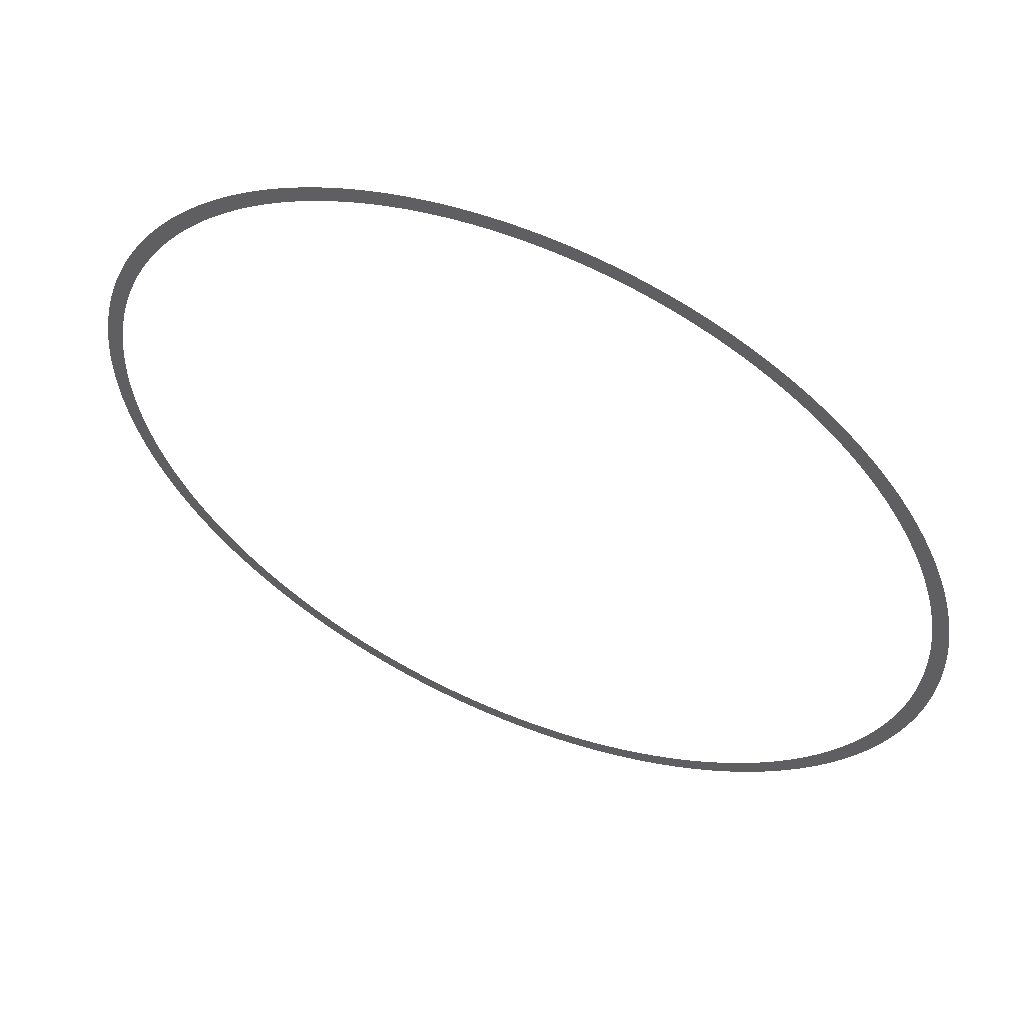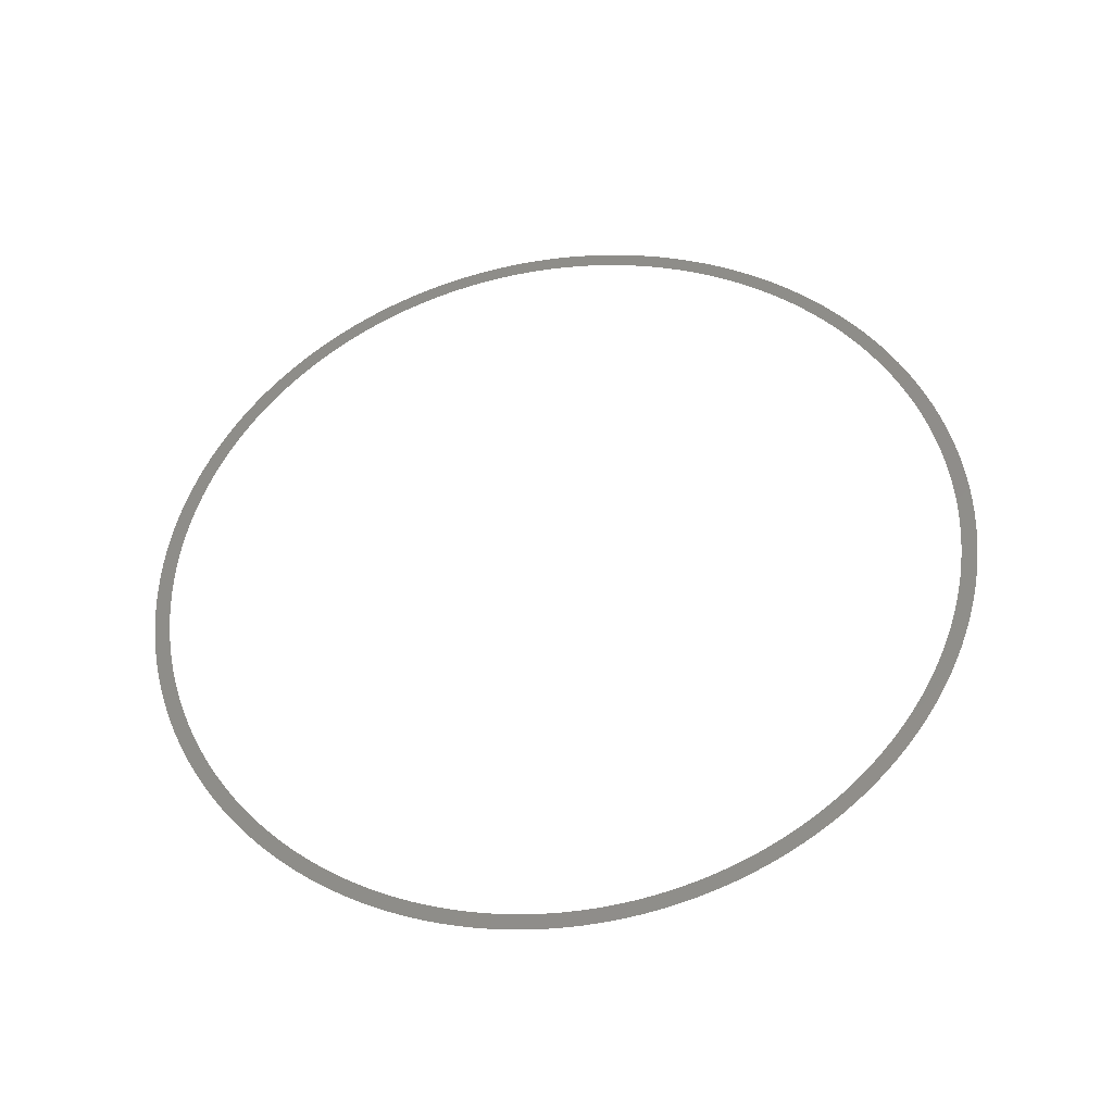
<metadata>
{"format":"stl","ext":"stl","renderer":"f3d","projection":"perspective","resolution":1024,"background":"white","views":[{"elev":65.9,"azim":-163.9,"up":"+Y"},{"elev":58.5,"azim":75.9,"up":"+Z"}]}
</metadata>
<code>
# stl→obj: 360 verts, 360 faces
v -304 597.9 -333.1
v -304.1 596.5 -333.3
v -305.1 597.1 -333.4
v -303 597.3 -333
v -303 596 -333.2
v -305 598.4 -333.2
v -306 597.6 -333.4
v -302 596.9 -333
v -302 595.6 -333.2
v -305.9 599 -333.2
v -307 598.2 -333.4
v -301 596.4 -332.9
v -301 595.1 -333.1
v -306.9 599.6 -333.2
v -307.9 598.9 -333.5
v -299.9 596 -332.8
v -299.9 594.7 -333
v -307.8 600.3 -333.3
v -308.9 599.6 -333.5
v -298.9 595.6 -332.7
v -298.8 594.4 -332.9
v -308.7 600.9 -333.3
v -309.8 600.3 -333.5
v -297.8 595.3 -332.6
v -297.7 594 -332.8
v -309.6 601.6 -333.3
v -310.6 601 -333.6
v -296.7 595 -332.5
v -296.6 593.7 -332.7
v -310.4 602.4 -333.3
v -311.5 601.8 -333.6
v -295.7 594.8 -332.4
v -295.5 593.5 -332.6
v -311.2 603.1 -333.3
v -312.3 602.5 -333.6
v -294.6 594.5 -332.3
v -294.4 593.3 -332.5
v -312 603.9 -333.3
v -313.1 603.4 -333.6
v -293.5 594.4 -332.2
v -293.3 593.1 -332.3
v -312.8 604.8 -333.3
v -313.9 604.2 -333.5
v -292.4 594.2 -332.1
v -292.2 593 -332.2
v -313.5 605.6 -333.3
v -314.6 605.1 -333.5
v -291.3 594.1 -331.9
v -291.1 592.9 -332.1
v -314.2 606.5 -333.3
v -315.3 606 -333.5
v -290.1 594 -331.8
v -289.9 592.8 -331.9
v -314.9 607.4 -333.2
v -316 606.9 -333.5
v -289 594 -331.6
v -288.8 592.8 -331.8
v -315.5 608.3 -333.2
v -316.6 607.8 -333.4
v -287.9 594 -331.5
v -287.7 592.8 -331.6
v -316.1 609.2 -333.1
v -317.2 608.8 -333.4
v -286.8 594.1 -331.3
v -286.6 592.9 -331.5
v -316.7 610.2 -333.1
v -317.8 609.8 -333.3
v -285.7 594.2 -331.2
v -285.4 593 -331.3
v -317.2 611.2 -333
v -318.3 610.8 -333.2
v -284.6 594.3 -331
v -284.3 593.1 -331.1
v -317.7 612.2 -333
v -318.9 611.8 -333.2
v -283.5 594.5 -330.8
v -283.2 593.3 -331
v -318.2 613.2 -332.9
v -319.3 612.8 -333.1
v -282.4 594.7 -330.7
v -282.1 593.5 -330.8
v -318.6 614.2 -332.8
v -319.8 613.8 -333
v -281.3 594.9 -330.5
v -281 593.8 -330.6
v -319 615.3 -332.7
v -320.2 614.9 -332.9
v -280.3 595.2 -330.3
v -279.9 594.1 -330.4
v -319.4 616.3 -332.6
v -320.5 616 -332.8
v -320.9 617.1 -332.7
v -279.2 595.5 -330.1
v -278.8 594.4 -330.2
v -277.8 594.8 -330
v -319.7 617.4 -332.5
v -321.2 618.2 -332.6
v -278.2 595.9 -329.9
v -276.7 595.2 -329.8
v -320 618.5 -332.4
v -321.4 619.3 -332.5
v -277.1 596.3 -329.7
v -275.7 595.6 -329.6
v -320.2 619.6 -332.3
v -321.6 620.4 -332.4
v -276.1 596.7 -329.5
v -274.7 596.1 -329.4
v -320.5 620.7 -332.2
v -321.8 621.5 -332.2
v -275.1 597.2 -329.4
v -273.7 596.6 -329.2
v -320.6 621.8 -332
v -321.9 622.6 -332.1
v -274.2 597.7 -329.2
v -272.7 597.1 -329
v -320.8 622.9 -331.9
v -322 623.7 -331.9
v -273.2 598.2 -329
v -271.8 597.7 -328.8
v -320.8 624 -331.8
v -322.1 624.9 -331.8
v -272.3 598.8 -328.7
v -270.8 598.3 -328.6
v -320.9 625.1 -331.6
v -322.1 626 -331.7
v -271.3 599.4 -328.5
v -269.9 598.9 -328.4
v -320.9 626.2 -331.5
v -322.1 627.1 -331.5
v -270.4 600.1 -328.3
v -269 599.6 -328.2
v -320.9 627.3 -331.3
v -322.1 628.2 -331.3
v -269.6 600.7 -328.1
v -268.1 600.3 -328
v -320.8 628.4 -331.1
v -322 629.4 -331.2
v -268.7 601.4 -327.9
v -267.3 601.1 -327.8
v -320.7 629.5 -331
v -321.8 630.5 -331
v -267.9 602.2 -327.7
v -266.5 601.8 -327.6
v -320.6 630.6 -330.8
v -321.6 631.6 -330.8
v -267.1 602.9 -327.5
v -265.7 602.6 -327.4
v -320.4 631.7 -330.6
v -321.4 632.7 -330.6
v -266.3 603.7 -327.3
v -264.9 603.4 -327.1
v -320.2 632.8 -330.5
v -321.2 633.8 -330.5
v -265.6 604.5 -327.1
v -264.2 604.3 -326.9
v -319.9 633.9 -330.3
v -320.9 634.9 -330.3
v -264.9 605.4 -326.9
v -263.5 605.1 -326.7
v -319.6 634.9 -330.1
v -320.6 636 -330.1
v -264.2 606.2 -326.7
v -262.8 606 -326.5
v -319.3 636 -329.9
v -320.2 637 -329.9
v -263.5 607.1 -326.5
v -262.2 607 -326.3
v -318.9 637 -329.7
v -319.8 638.1 -329.7
v -262.9 608 -326.2
v -261.6 607.9 -326.1
v -318.5 638 -329.5
v -319.4 639.1 -329.5
v -262.3 609 -326
v -261 608.9 -325.9
v -318.1 639.1 -329.3
v -318.9 640.1 -329.3
v -261.8 609.9 -325.8
v -260.5 609.8 -325.7
v -317.6 640.1 -329.1
v -261.3 610.9 -325.6
v -318.4 641.1 -329.1
v -317.1 641 -328.9
v -260 610.8 -325.5
v -260.8 611.9 -325.4
v -317.9 642.1 -328.9
v -316.5 642 -328.7
v -259.5 611.9 -325.3
v -260.4 612.9 -325.2
v -317.3 643.1 -328.7
v -315.9 642.9 -328.5
v -259.1 612.9 -325.1
v -260 613.9 -325
v -316.7 644 -328.5
v -315.3 643.8 -328.3
v -258.7 613.9 -324.9
v -259.6 615 -324.8
v -316.1 644.9 -328.2
v -314.7 644.7 -328.1
v -258.3 615 -324.7
v -259.2 616 -324.7
v -315.4 645.8 -328
v -314 645.6 -327.9
v -258 616.1 -324.5
v -259 617.1 -324.5
v -314.7 646.7 -327.8
v -313.3 646.4 -327.7
v -257.7 617.2 -324.3
v -258.7 618.2 -324.3
v -313.9 647.5 -327.6
v -312.6 647.2 -327.5
v -257.4 618.3 -324.1
v -258.5 619.2 -324.1
v -313.2 648.3 -327.4
v -311.8 648 -327.3
v -257.2 619.4 -323.9
v -258.3 620.3 -323.9
v -312.4 649.1 -327.2
v -311 648.8 -327
v -257.1 620.5 -323.8
v -258.2 621.4 -323.8
v -311.6 649.9 -327
v -310.2 649.5 -326.8
v -256.9 621.6 -323.6
v -258 622.5 -323.6
v -310.7 650.6 -326.8
v -309.3 650.2 -326.6
v -256.8 622.7 -323.4
v -258 623.6 -323.4
v -309.9 651.3 -326.5
v -308.4 650.9 -326.4
v -256.8 623.8 -323.3
v -258 624.8 -323.3
v -309 652 -326.3
v -307.5 651.5 -326.2
v -256.7 625 -323.1
v -258 625.9 -323.1
v -308.1 652.7 -326.1
v -306.6 652.1 -326
v -256.8 626.1 -322.9
v -258 627 -323
v -307.1 653.3 -325.9
v -305.7 652.7 -325.8
v -256.8 627.2 -322.8
v -258.1 628.1 -322.9
v -306.2 653.8 -325.7
v -304.7 653.2 -325.6
v -256.9 628.3 -322.7
v -258.3 629.2 -322.7
v -305.2 654.4 -325.5
v -303.7 653.8 -325.4
v -257.1 629.5 -322.5
v -258.4 630.3 -322.6
v -304.2 654.9 -325.3
v -302.7 654.2 -325.2
v -257.2 630.6 -322.4
v -258.6 631.4 -322.5
v -303.2 655.4 -325.1
v -301.7 654.7 -325
v -257.5 631.7 -322.3
v -258.9 632.5 -322.4
v -302.1 655.8 -324.9
v -300.7 655.1 -324.8
v -257.7 632.8 -322.2
v -259.2 633.6 -322.2
v -301.1 656.2 -324.7
v -299.6 655.4 -324.6
v -258 633.9 -322
v -259.5 634.6 -322.1
v -300 656.6 -324.5
v -298.6 655.7 -324.4
v -258.3 635 -321.9
v -299 656.9 -324.3
v -258.7 636 -321.8
v -259.8 635.7 -322
v -297.9 657.2 -324.1
v -297.5 656 -324.3
v -259.1 637.1 -321.7
v -260.2 636.7 -322
v -296.8 657.4 -324
v -296.4 656.3 -324.1
v -259.5 638.2 -321.7
v -260.7 637.8 -321.9
v -295.7 657.7 -323.8
v -295.4 656.5 -323.9
v -260 639.2 -321.6
v -261.1 638.8 -321.8
v -294.6 657.8 -323.6
v -294.3 656.6 -323.7
v -260.5 640.2 -321.5
v -261.7 639.8 -321.7
v -293.4 658 -323.5
v -293.2 656.8 -323.6
v -261.1 641.2 -321.4
v -262.2 640.7 -321.7
v -292.3 658.1 -323.3
v -292.1 656.9 -323.4
v -261.6 642.2 -321.4
v -262.8 641.7 -321.6
v -291.2 658.1 -323.1
v -290.9 656.9 -323.3
v -262.3 643.1 -321.3
v -263.4 642.6 -321.6
v -290.1 658.1 -323
v -289.8 656.9 -323.1
v -262.9 644.1 -321.3
v -264 643.6 -321.5
v -288.9 658.1 -322.8
v -288.7 656.9 -323
v -263.6 645 -321.3
v -264.7 644.5 -321.5
v -287.8 658.1 -322.7
v -287.6 656.8 -322.8
v -264.3 645.9 -321.2
v -265.4 645.3 -321.5
v -286.7 658 -322.6
v -286.5 656.7 -322.7
v -265 646.7 -321.2
v -266.1 646.2 -321.4
v -285.6 657.8 -322.4
v -285.4 656.6 -322.6
v -265.8 647.6 -321.2
v -266.9 647 -321.4
v -284.4 657.7 -322.3
v -284.3 656.4 -322.4
v -266.6 648.4 -321.2
v -267.7 647.8 -321.4
v -283.3 657.5 -322.2
v -283.2 656.2 -322.3
v -267.4 649.2 -321.2
v -268.5 648.6 -321.4
v -282.2 657.2 -322.1
v -282.1 655.9 -322.2
v -268.2 650 -321.2
v -269.3 649.3 -321.4
v -281.1 656.9 -322
v -281.1 655.6 -322.1
v -269.1 650.7 -321.2
v -270.2 650 -321.4
v -280 656.6 -321.9
v -280 655.3 -322
v -270 651.4 -321.2
v -271.1 650.7 -321.5
v -279 656.2 -321.8
v -278.9 654.9 -321.9
v -270.9 652.1 -321.3
v -272 651.3 -321.5
v -277.9 655.8 -321.7
v -277.9 654.5 -321.9
v -271.9 652.7 -321.3
v -272.9 652 -321.5
v -276.9 655.4 -321.6
v -276.9 654.1 -321.8
v -272.8 653.3 -321.3
v -273.9 652.5 -321.6
v -275.8 654.9 -321.5
v -275.9 653.6 -321.7
v -273.8 653.9 -321.4
v -274.9 653.1 -321.6
v -274.8 654.4 -321.5
f 1 2 3
f 4 5 2
f 4 2 1
f 6 3 7
f 6 1 3
f 8 9 5
f 8 5 4
f 10 7 11
f 10 6 7
f 12 13 9
f 12 9 8
f 14 10 11
f 14 11 15
f 16 13 12
f 16 17 13
f 18 14 15
f 18 15 19
f 20 21 17
f 20 17 16
f 22 18 19
f 22 19 23
f 24 25 21
f 24 21 20
f 26 23 27
f 26 22 23
f 28 29 25
f 28 25 24
f 30 27 31
f 30 26 27
f 32 33 29
f 32 29 28
f 34 31 35
f 34 30 31
f 36 33 32
f 36 37 33
f 38 35 39
f 38 34 35
f 40 41 37
f 40 37 36
f 42 39 43
f 42 38 39
f 44 45 41
f 44 41 40
f 46 43 47
f 46 42 43
f 48 49 45
f 48 45 44
f 50 47 51
f 50 46 47
f 52 53 49
f 52 49 48
f 54 51 55
f 54 50 51
f 56 57 53
f 56 53 52
f 58 54 55
f 58 55 59
f 60 61 57
f 60 57 56
f 62 58 59
f 62 59 63
f 64 65 61
f 64 61 60
f 66 62 63
f 66 63 67
f 68 69 65
f 68 65 64
f 70 67 71
f 70 66 67
f 72 73 69
f 72 69 68
f 74 70 71
f 74 71 75
f 76 73 72
f 76 77 73
f 78 74 75
f 78 75 79
f 80 81 77
f 80 77 76
f 82 78 79
f 82 79 83
f 84 85 81
f 84 81 80
f 86 82 83
f 86 83 87
f 88 85 84
f 88 89 85
f 90 86 87
f 90 91 92
f 90 87 91
f 93 94 89
f 93 95 94
f 93 89 88
f 96 90 92
f 96 92 97
f 98 95 93
f 99 95 98
f 100 96 97
f 101 100 97
f 102 99 98
f 103 99 102
f 104 100 101
f 105 104 101
f 106 103 102
f 107 103 106
f 108 104 105
f 109 108 105
f 110 107 106
f 111 107 110
f 112 108 109
f 113 112 109
f 114 111 110
f 115 111 114
f 116 112 113
f 117 116 113
f 118 115 114
f 119 115 118
f 120 116 117
f 121 120 117
f 122 119 118
f 123 119 122
f 124 120 121
f 125 124 121
f 126 123 122
f 127 123 126
f 128 124 125
f 129 128 125
f 130 127 126
f 131 127 130
f 132 128 129
f 133 132 129
f 134 131 130
f 135 131 134
f 136 132 133
f 137 136 133
f 138 135 134
f 139 135 138
f 140 136 137
f 141 140 137
f 142 139 138
f 143 139 142
f 144 140 141
f 145 144 141
f 146 143 142
f 147 143 146
f 148 144 145
f 149 148 145
f 150 147 146
f 151 147 150
f 152 148 149
f 153 152 149
f 154 151 150
f 155 151 154
f 156 152 153
f 157 156 153
f 158 155 154
f 159 155 158
f 160 156 157
f 161 160 157
f 162 159 158
f 163 159 162
f 164 160 161
f 165 164 161
f 166 163 162
f 167 163 166
f 168 164 165
f 169 168 165
f 170 167 166
f 171 167 170
f 172 168 169
f 173 172 169
f 174 171 170
f 175 171 174
f 176 172 173
f 177 176 173
f 178 175 174
f 179 175 178
f 180 176 177
f 181 179 178
f 182 180 177
f 183 180 182
f 184 179 181
f 185 184 181
f 186 183 182
f 187 183 186
f 188 184 185
f 189 188 185
f 190 187 186
f 191 187 190
f 192 188 189
f 193 192 189
f 194 191 190
f 195 191 194
f 196 192 193
f 197 196 193
f 198 195 194
f 199 195 198
f 200 196 197
f 201 200 197
f 202 199 198
f 203 199 202
f 204 200 201
f 205 204 201
f 206 203 202
f 207 203 206
f 208 204 205
f 209 208 205
f 210 207 206
f 211 207 210
f 212 208 209
f 213 212 209
f 214 211 210
f 215 211 214
f 216 212 213
f 217 216 213
f 218 215 214
f 219 215 218
f 220 216 217
f 221 220 217
f 222 219 218
f 223 219 222
f 224 220 221
f 225 224 221
f 226 223 222
f 227 223 226
f 228 224 225
f 229 228 225
f 230 227 226
f 231 227 230
f 232 228 229
f 233 232 229
f 234 231 230
f 235 231 234
f 236 232 233
f 237 236 233
f 238 235 234
f 239 235 238
f 240 236 237
f 241 240 237
f 242 239 238
f 243 239 242
f 244 240 241
f 245 244 241
f 246 243 242
f 247 243 246
f 248 244 245
f 249 248 245
f 250 247 246
f 251 247 250
f 252 248 249
f 253 252 249
f 254 251 250
f 255 251 254
f 256 252 253
f 257 256 253
f 258 255 254
f 259 255 258
f 260 256 257
f 261 260 257
f 262 259 258
f 263 259 262
f 264 260 261
f 264 261 265
f 266 267 263
f 266 263 262
f 268 265 269
f 268 264 265
f 270 271 267
f 270 267 266
f 272 268 269
f 273 271 270
f 274 272 269
f 274 269 275
f 276 271 273
f 276 277 271
f 278 274 275
f 278 275 279
f 280 277 276
f 280 281 277
f 282 278 279
f 282 279 283
f 284 285 281
f 284 281 280
f 286 282 283
f 286 283 287
f 288 289 285
f 288 285 284
f 290 286 287
f 290 287 291
f 292 293 289
f 292 289 288
f 294 290 291
f 294 291 295
f 296 293 292
f 296 297 293
f 298 294 295
f 298 295 299
f 300 301 297
f 300 297 296
f 302 299 303
f 302 298 299
f 304 305 301
f 304 301 300
f 306 302 303
f 306 303 307
f 308 309 305
f 308 305 304
f 310 307 311
f 310 306 307
f 312 313 309
f 312 309 308
f 314 311 315
f 314 310 311
f 316 317 313
f 316 313 312
f 318 315 319
f 318 314 315
f 320 321 317
f 320 317 316
f 322 319 323
f 322 318 319
f 324 325 321
f 324 321 320
f 326 323 327
f 326 322 323
f 328 325 324
f 328 329 325
f 330 326 327
f 330 327 331
f 332 329 328
f 332 333 329
f 334 331 335
f 334 330 331
f 336 337 333
f 336 333 332
f 338 335 339
f 338 334 335
f 340 341 337
f 340 337 336
f 342 339 343
f 342 338 339
f 344 345 341
f 344 341 340
f 346 342 343
f 346 343 347
f 348 349 345
f 348 345 344
f 350 347 351
f 350 346 347
f 352 353 349
f 352 349 348
f 354 351 355
f 354 350 351
f 356 357 353
f 356 353 352
f 358 355 359
f 358 354 355
f 360 358 359
f 360 359 357
f 360 357 356

</code>
